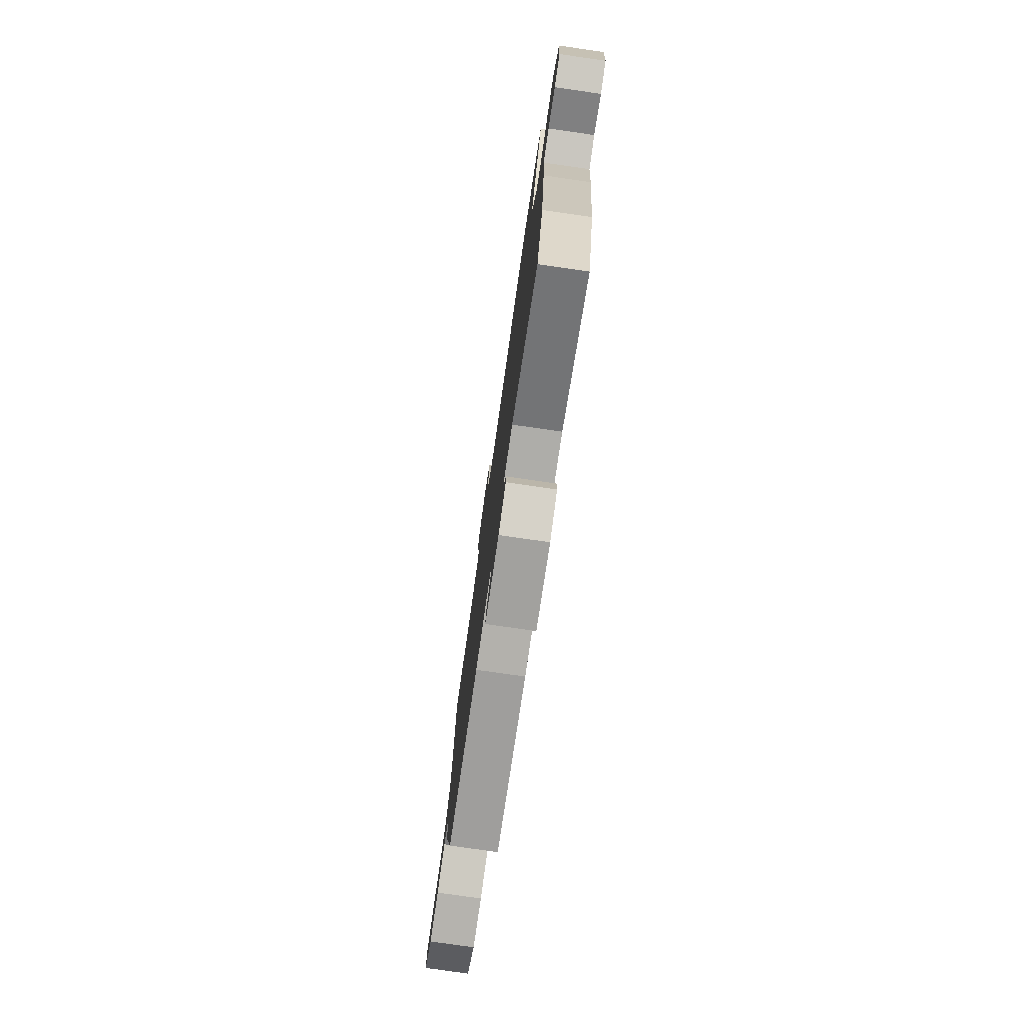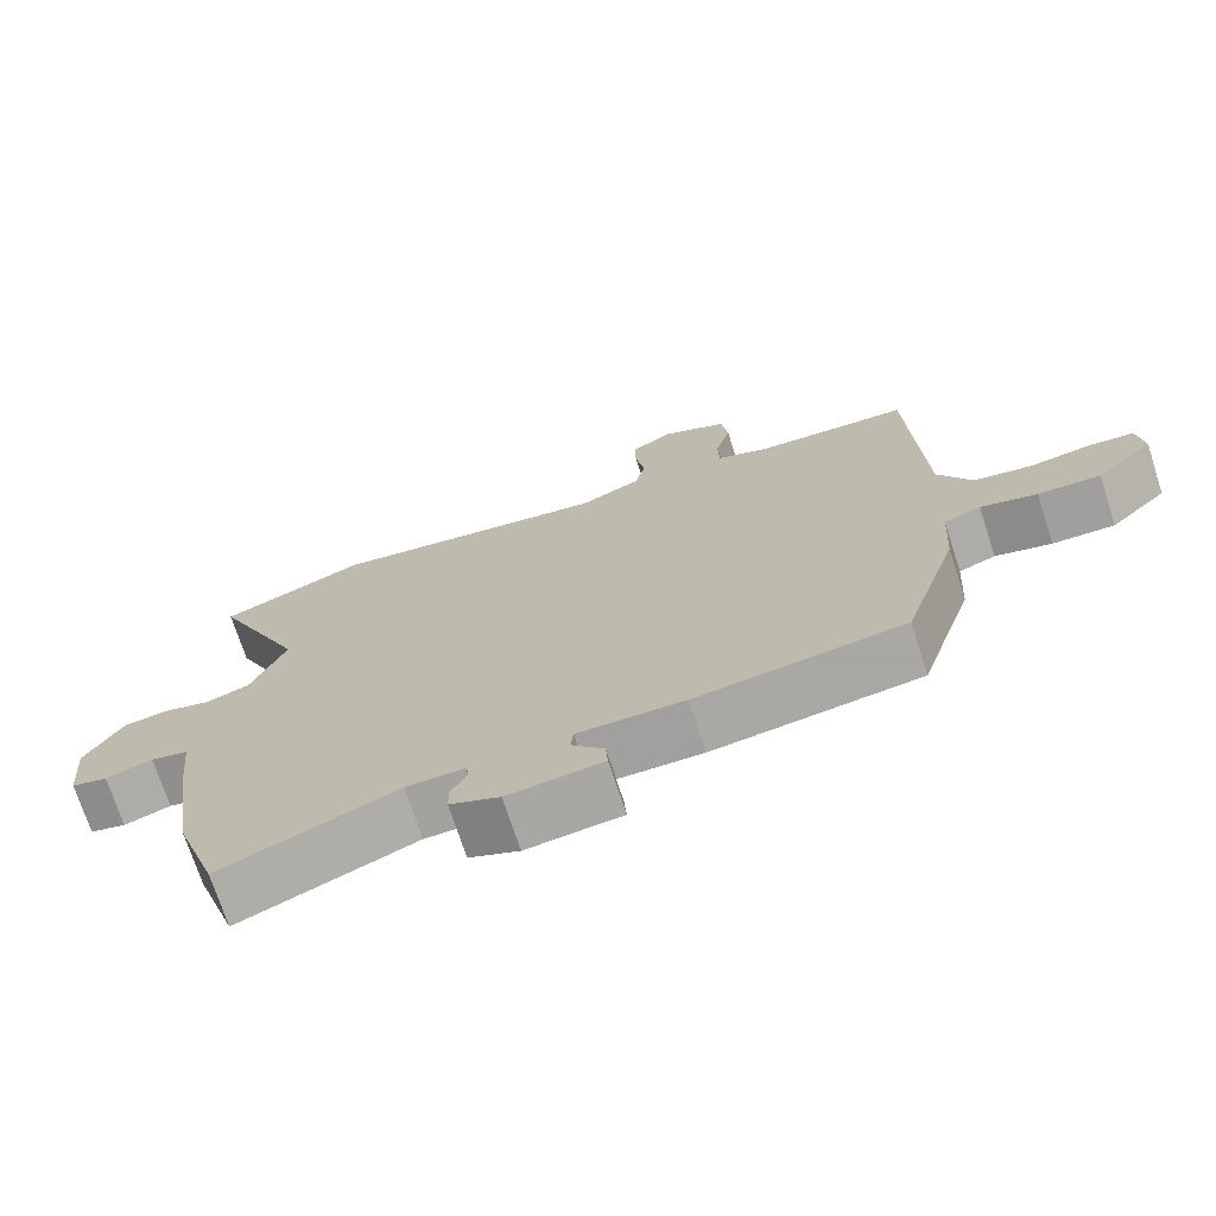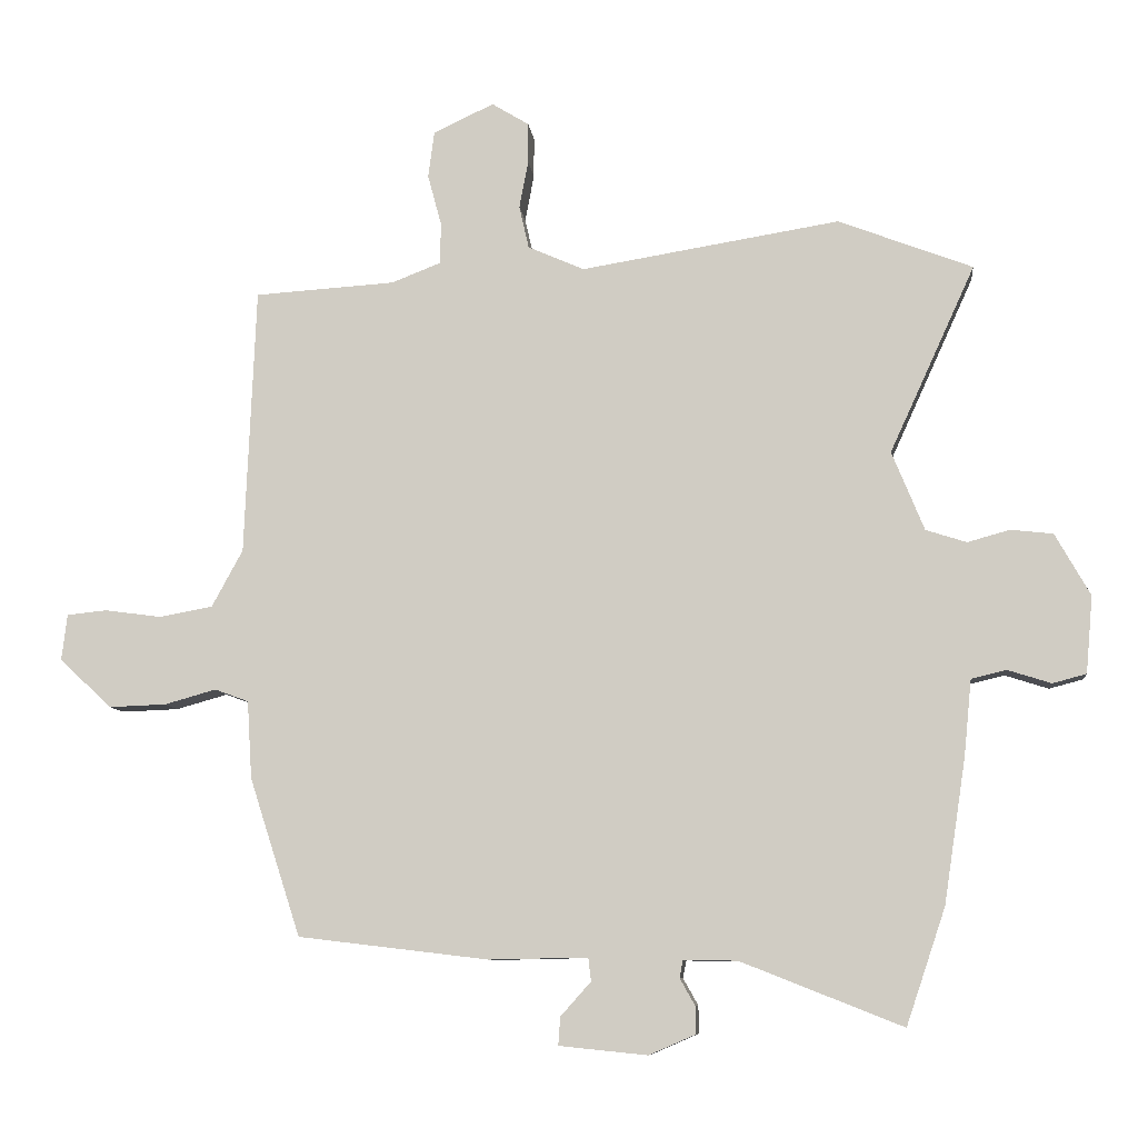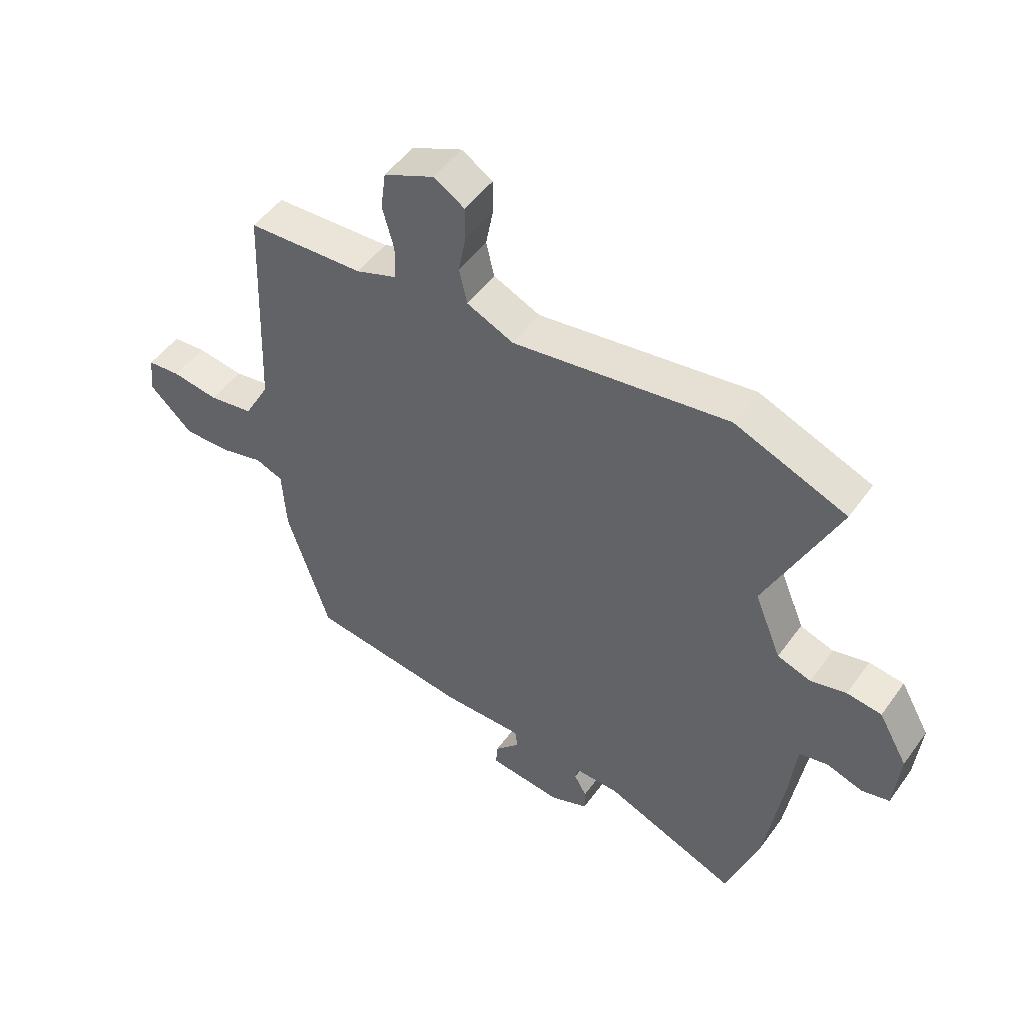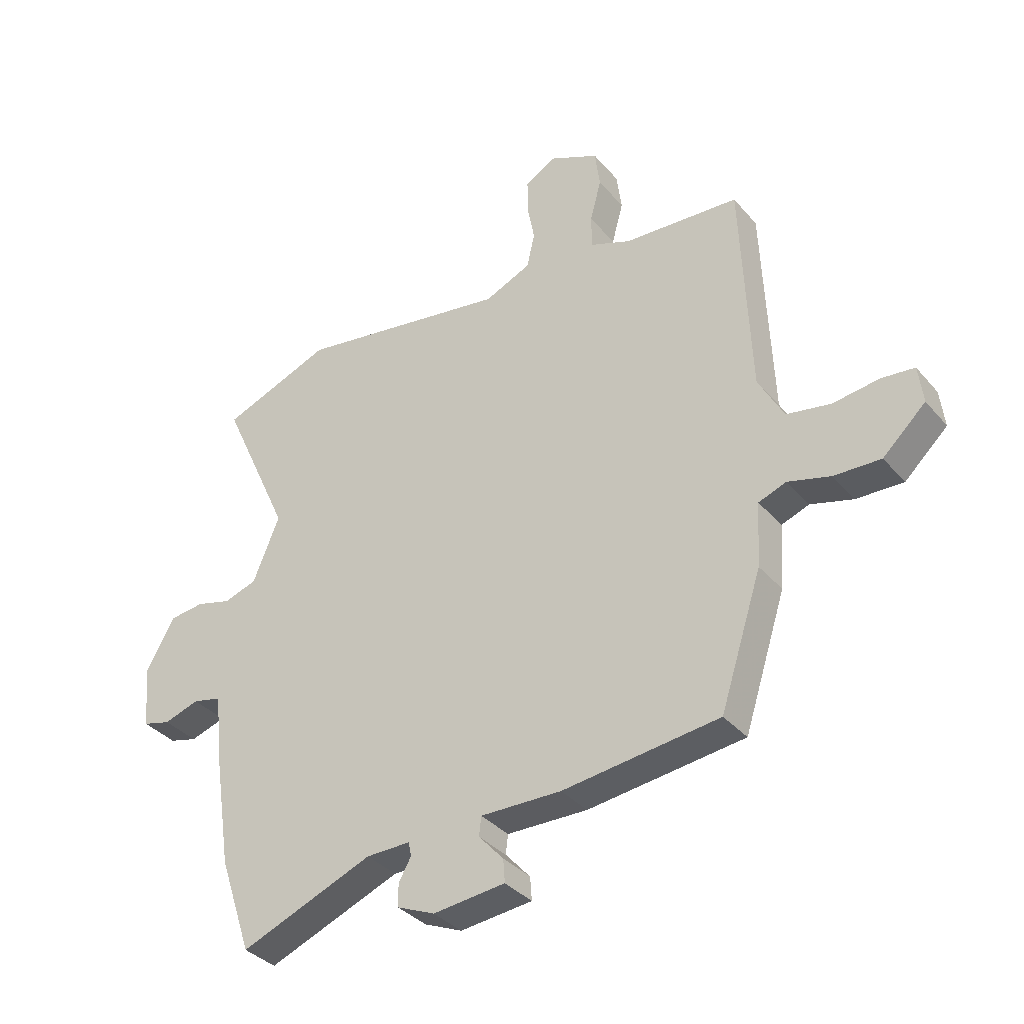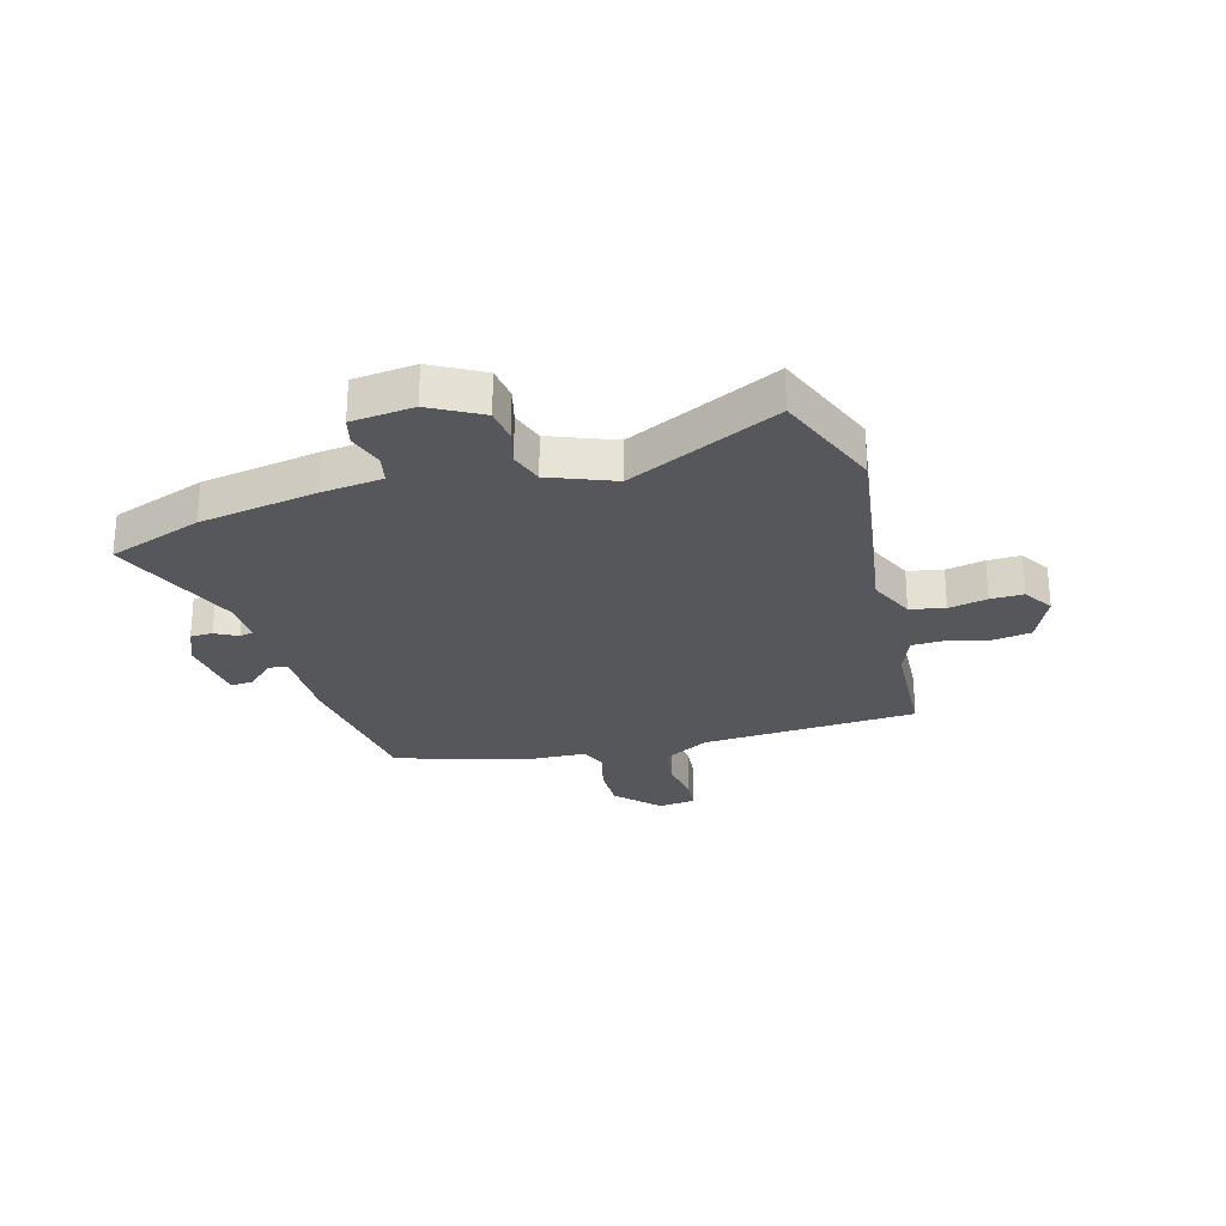
<metadata>
{"format":"obj","ext":"obj","renderer":"f3d","projection":"perspective","resolution":1024,"background":"white","views":[{"elev":-77.8,"azim":-98.2,"up":"+Z"},{"elev":-72.3,"azim":18.0,"up":"+Z"},{"elev":-8.8,"azim":-173.6,"up":"+Z"},{"elev":50.2,"azim":-145.5,"up":"+Z"},{"elev":-35.5,"azim":34.6,"up":"+Z"},{"elev":-26.7,"azim":-73.4,"up":"+Y"}]}
</metadata>
<code>
v -0.459 0.07 -0.622
v -0.516 0.07 -0.453
v -0.548 0.07 -0.242
v -0.559 0.07 -0.132
v -0.61 0.07 -0.12
v -0.673 0.07 -0.14
v -0.722 0.07 -0.127
v -0.732 0.07 -0.015
v -0.681 0.07 0.075
v -0.62 0.07 0.082
v -0.558 0.07 0.065
v -0.499 0.07 0.084
v -0.452 0.07 0.199
v -0.576 0.07 0.471
v -0.381 0.07 0.546
v -0.005 0.07 0.485
v 0.077 0.07 0.521
v 0.091 0.07 0.583
v 0.078 0.07 0.652
v 0.078 0.07 0.711
v 0.132 0.07 0.744
v 0.22 0.07 0.703
v 0.229 0.07 0.635
v 0.209 0.07 0.561
v 0.21 0.07 0.501
v 0.282 0.07 0.473
v 0.486 0.07 0.46
v 0.502 0.07 0.072
v 0.547 0.07 -0.011
v 0.625 0.07 -0.025
v 0.707 0.07 -0.014
v 0.765 0.07 -0.02
v 0.773 0.07 -0.087
v 0.697 0.07 -0.158
v 0.614 0.07 -0.155
v 0.539 0.07 -0.134
v 0.49 0.07 -0.152
v 0.483 0.07 -0.265
v 0.409 0.07 -0.494
v 0.132 0.07 -0.527
v -0.011 0.07 -0.524
v -0.015 0.07 -0.558
v 0.029 0.07 -0.607
v 0.032 0.07 -0.648
v -0.096 0.07 -0.661
v -0.163 0.07 -0.632
v -0.163 0.07 -0.592
v -0.141 0.07 -0.553
v -0.146 0.07 -0.528
v -0.224 0.07 -0.529
v -0.459 0 -0.622
v -0.516 0 -0.453
v -0.548 0 -0.242
v -0.559 0 -0.132
v -0.61 0 -0.12
v -0.673 0 -0.14
v -0.722 0 -0.127
v -0.732 0 -0.015
v -0.681 0 0.075
v -0.62 0 0.082
v -0.558 0 0.065
v -0.499 0 0.084
v -0.452 0 0.199
v -0.576 0 0.471
v -0.381 0 0.546
v -0.005 0 0.485
v 0.077 0 0.521
v 0.091 0 0.583
v 0.078 0 0.652
v 0.078 0 0.711
v 0.132 0 0.744
v 0.22 0 0.703
v 0.229 0 0.635
v 0.209 0 0.561
v 0.21 0 0.501
v 0.282 0 0.473
v 0.486 0 0.46
v 0.502 0 0.072
v 0.547 0 -0.011
v 0.625 0 -0.025
v 0.707 0 -0.014
v 0.765 0 -0.02
v 0.773 0 -0.087
v 0.697 0 -0.158
v 0.614 0 -0.155
v 0.539 0 -0.134
v 0.49 0 -0.152
v 0.483 0 -0.265
v 0.409 0 -0.494
v 0.132 0 -0.527
v -0.011 0 -0.524
v -0.015 0 -0.558
v 0.029 0 -0.607
v 0.032 0 -0.648
v -0.096 0 -0.661
v -0.163 0 -0.632
v -0.163 0 -0.592
v -0.141 0 -0.553
v -0.146 0 -0.528
v -0.224 0 -0.529
f 46 47 48
f 45 46 48
f 44 45 48
f 43 44 48
f 42 43 48
f 41 42 48 49
f 39 40 41
f 38 39 41
f 37 38 41
f 37 41 49 50
f 34 35 36
f 33 34 36
f 32 33 36
f 31 32 36
f 30 31 36
f 29 30 36 37
f 2 3 4
f 1 2 4
f 50 1 4
f 37 50 4
f 29 37 4
f 28 29 4
f 22 23 24
f 21 22 24
f 20 21 24
f 19 20 24
f 18 19 24
f 17 18 24 25
f 16 17 25 26
f 13 14 15 16
f 27 28 4
f 26 27 4
f 16 26 4
f 13 16 4
f 12 13 4
f 9 10 11
f 8 9 11
f 7 8 11
f 6 7 11
f 5 6 11
f 4 5 11 12
f 98 97 96
f 98 96 95
f 98 95 94
f 98 94 93
f 98 93 92
f 99 98 92 91
f 91 90 89
f 91 89 88
f 91 88 87
f 100 99 91 87
f 86 85 84
f 86 84 83
f 86 83 82
f 86 82 81
f 86 81 80
f 87 86 80 79
f 54 53 52
f 54 52 51
f 54 51 100
f 54 100 87
f 54 87 79
f 54 79 78
f 74 73 72
f 74 72 71
f 74 71 70
f 74 70 69
f 74 69 68
f 75 74 68 67
f 76 75 67 66
f 66 65 64 63
f 54 78 77
f 54 77 76
f 54 76 66
f 54 66 63
f 54 63 62
f 61 60 59
f 61 59 58
f 61 58 57
f 61 57 56
f 61 56 55
f 62 61 55 54
f 1 51 52 2
f 2 52 53 3
f 3 53 54 4
f 4 54 55 5
f 5 55 56 6
f 6 56 57 7
f 7 57 58 8
f 8 58 59 9
f 9 59 60 10
f 10 60 61 11
f 11 61 62 12
f 12 62 63 13
f 13 63 64 14
f 14 64 65 15
f 15 65 66 16
f 16 66 67 17
f 17 67 68 18
f 18 68 69 19
f 19 69 70 20
f 20 70 71 21
f 21 71 72 22
f 22 72 73 23
f 23 73 74 24
f 24 74 75 25
f 25 75 76 26
f 26 76 77 27
f 27 77 78 28
f 28 78 79 29
f 29 79 80 30
f 30 80 81 31
f 31 81 82 32
f 32 82 83 33
f 33 83 84 34
f 34 84 85 35
f 35 85 86 36
f 36 86 87 37
f 37 87 88 38
f 38 88 89 39
f 39 89 90 40
f 40 90 91 41
f 41 91 92 42
f 42 92 93 43
f 43 93 94 44
f 44 94 95 45
f 45 95 96 46
f 46 96 97 47
f 47 97 98 48
f 48 98 99 49
f 49 99 100 50
f 50 100 51 1

</code>
